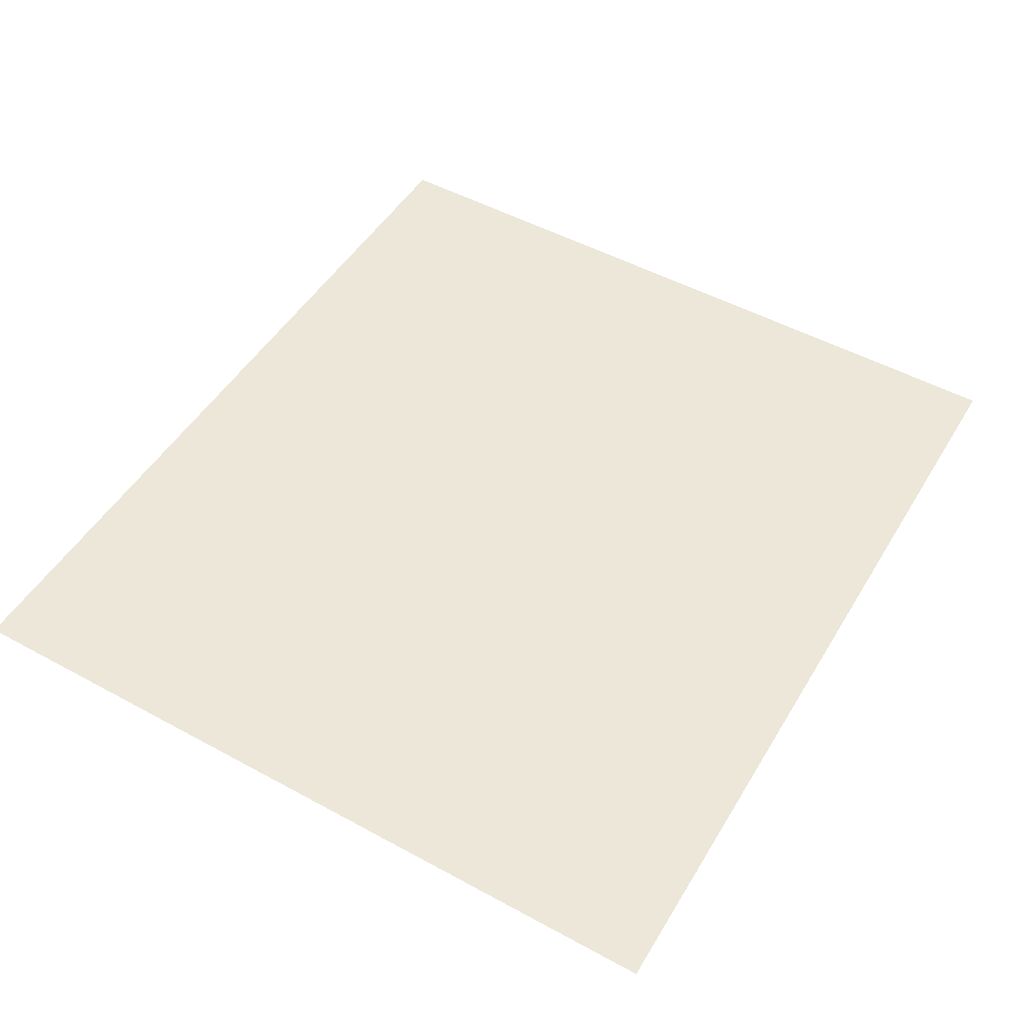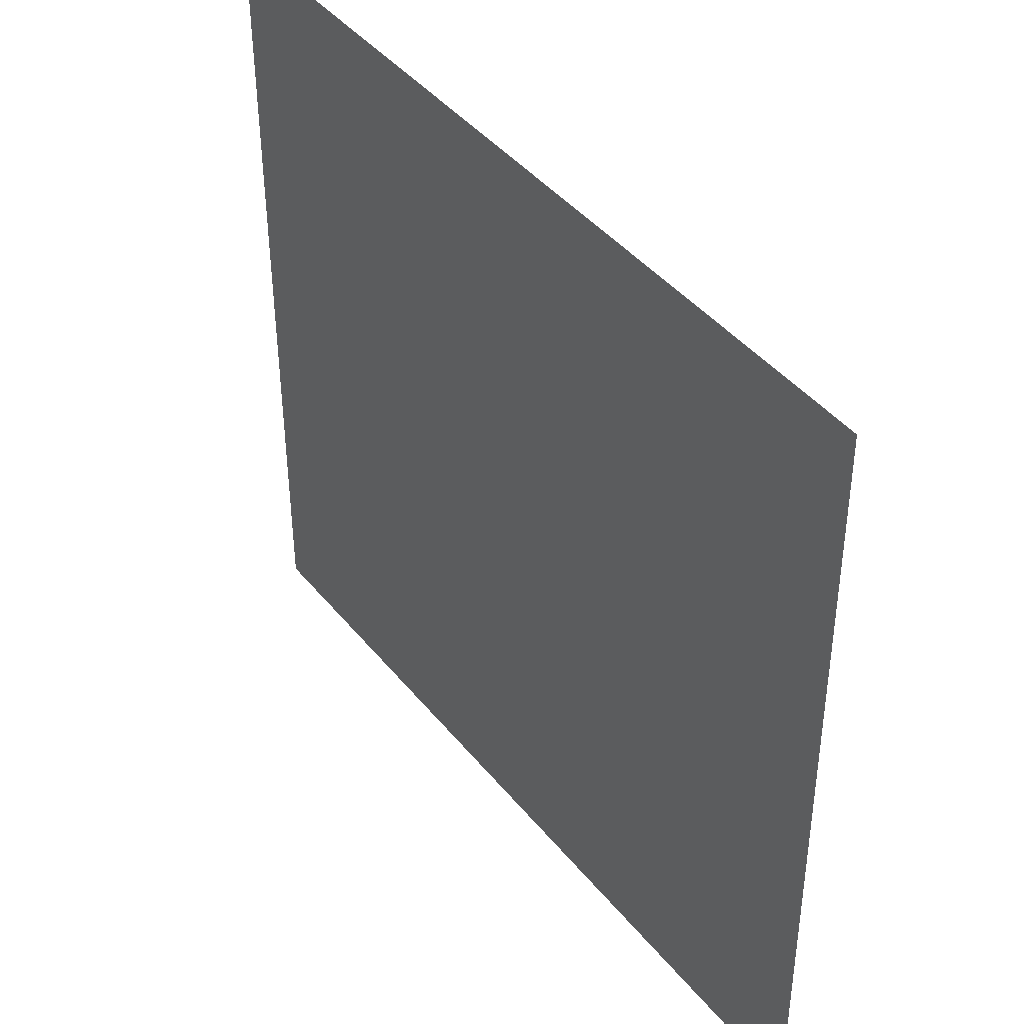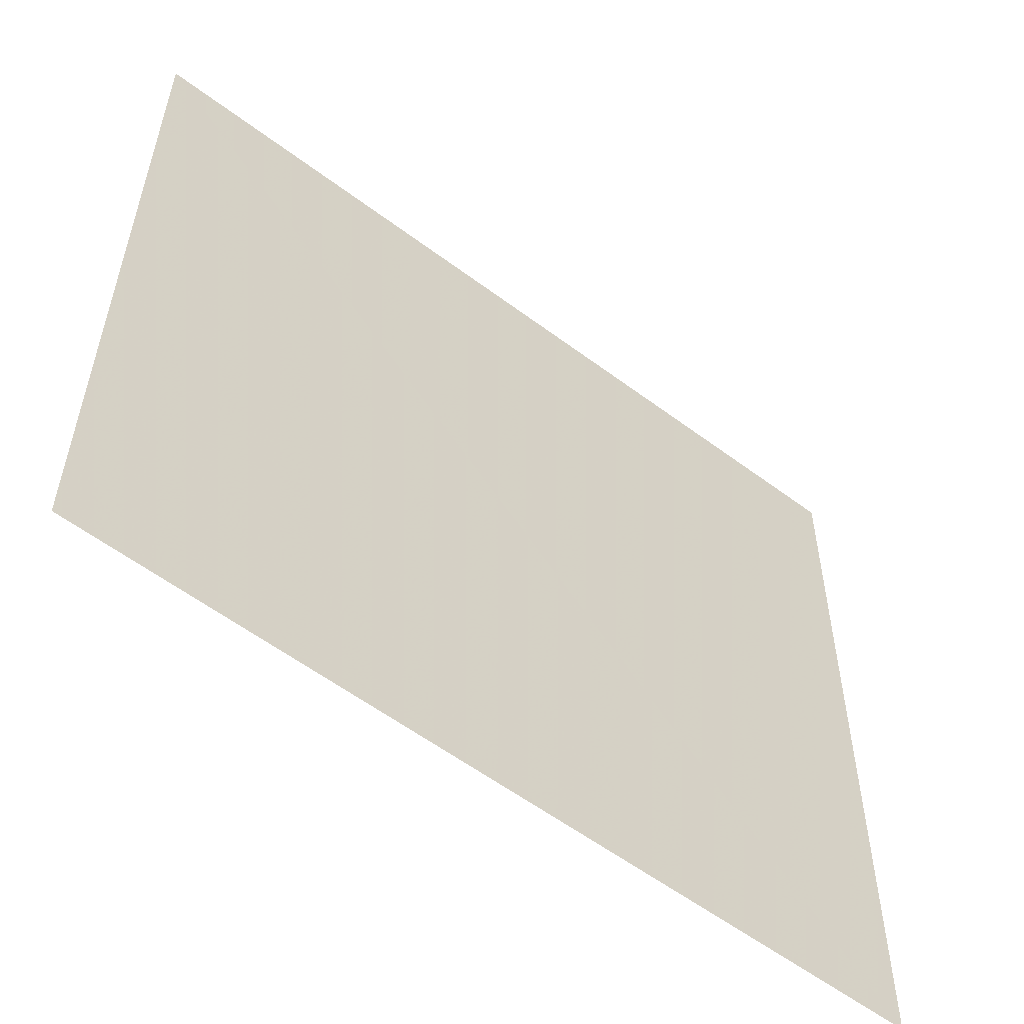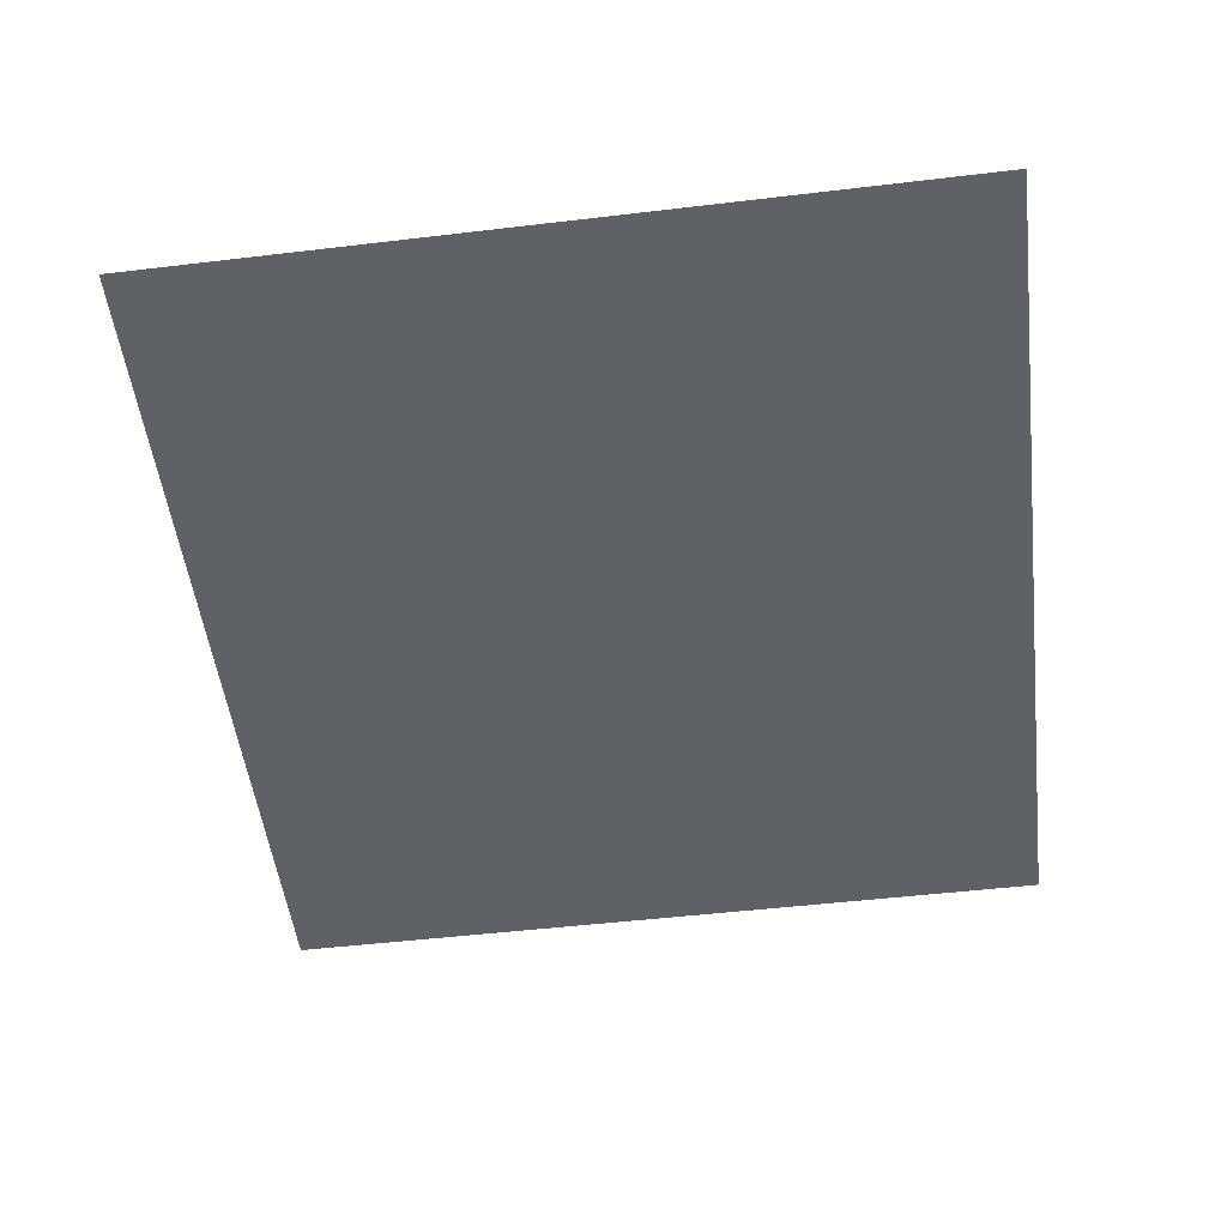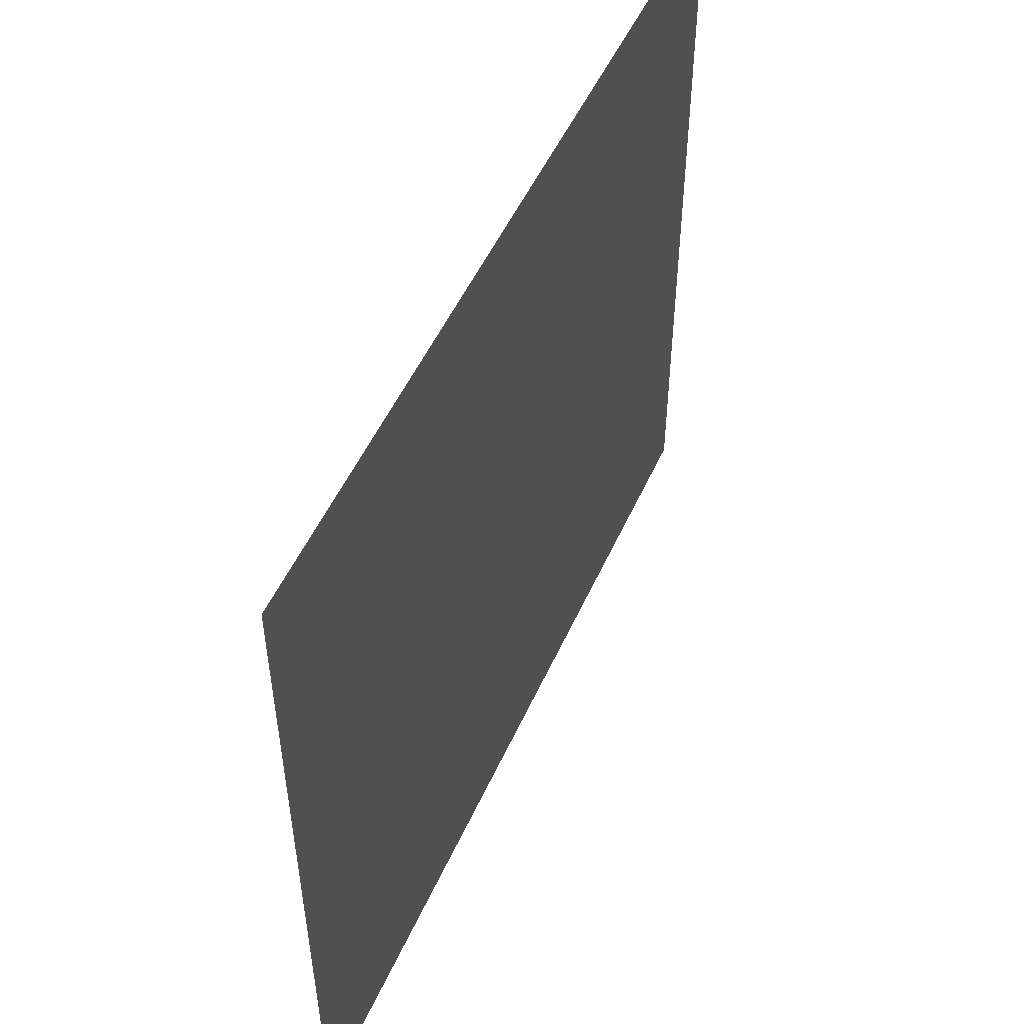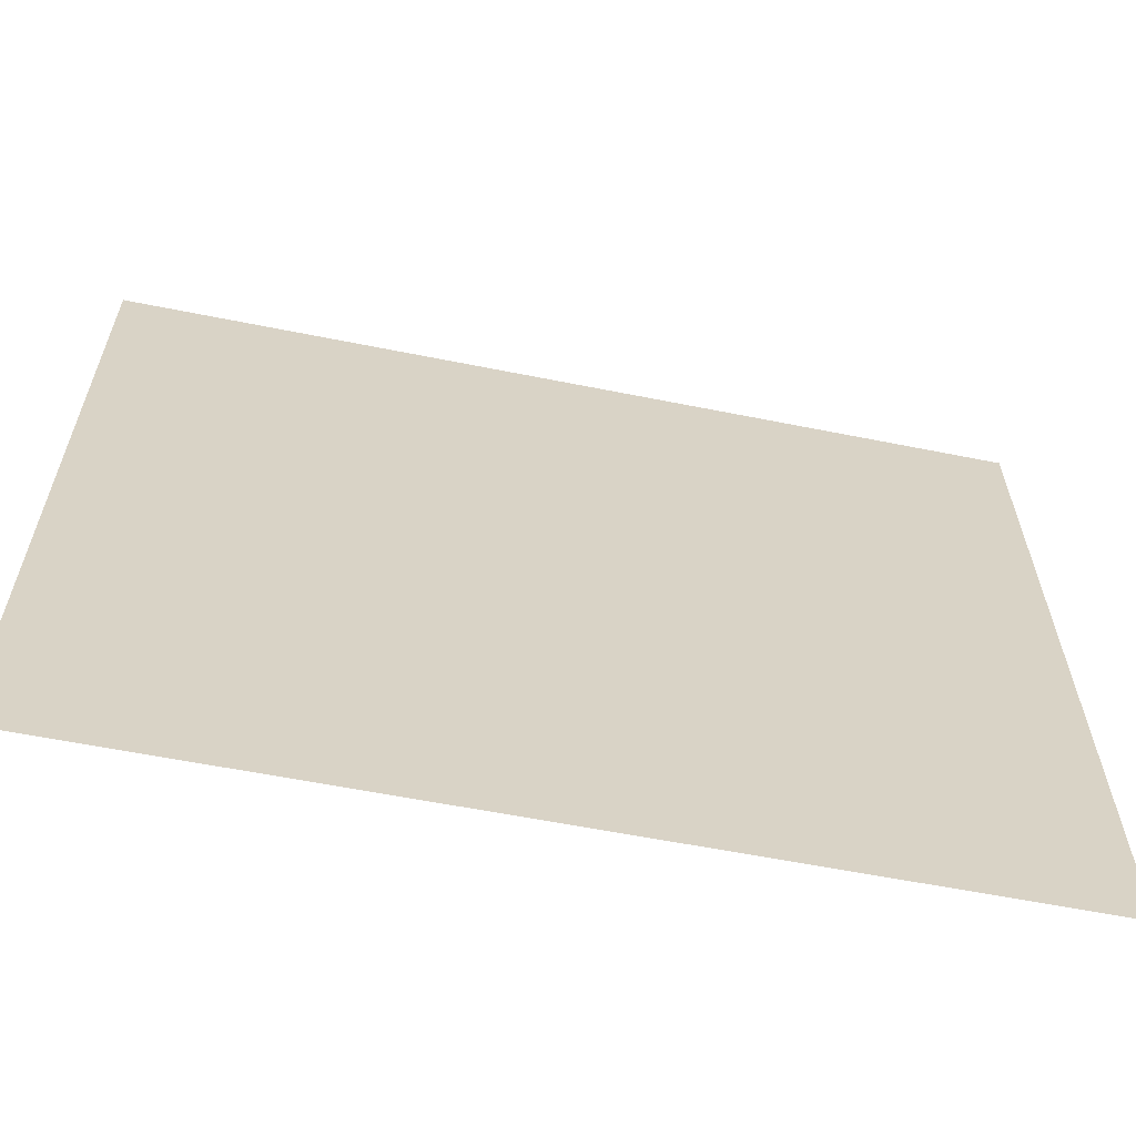
<metadata>
{"format":"obj","ext":"obj","renderer":"f3d","projection":"perspective","resolution":1024,"background":"white","views":[{"elev":49.8,"azim":120.8,"up":"+Z"},{"elev":41.3,"azim":-125.2,"up":"+Y"},{"elev":-55.7,"azim":-38.7,"up":"+Y"},{"elev":-49.2,"azim":-82.7,"up":"+Z"},{"elev":52.4,"azim":114.0,"up":"+Y"},{"elev":-62.6,"azim":168.9,"up":"+Y"}]}
</metadata>
<code>
v 5.478 2.942 0
v 5.47 0.7575 0
v 7.892 0.7587 0
v 7.9 2.977 0
f 4 1 3
f 2 3 1

</code>
